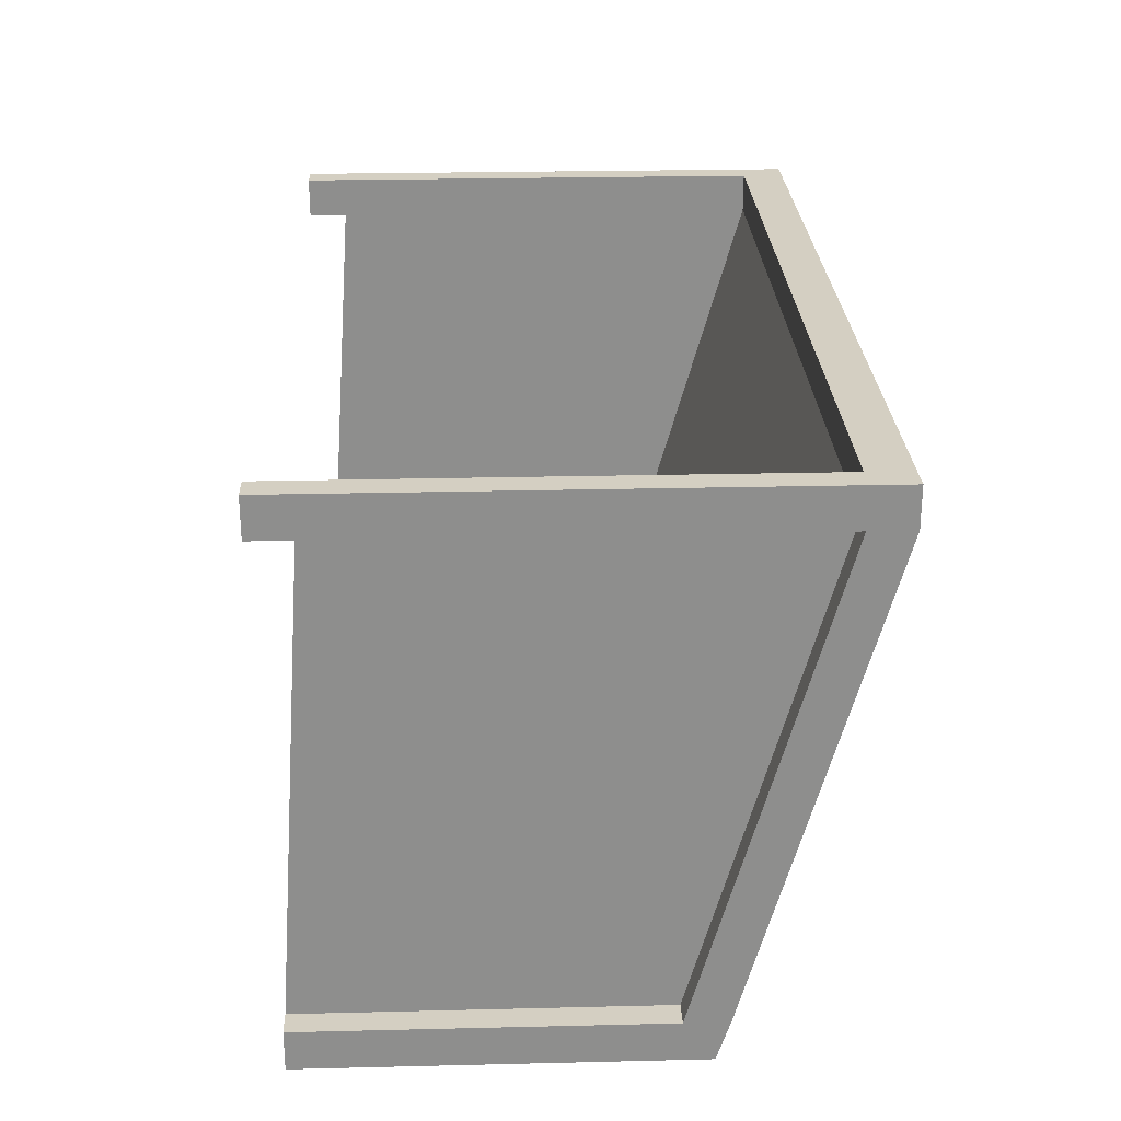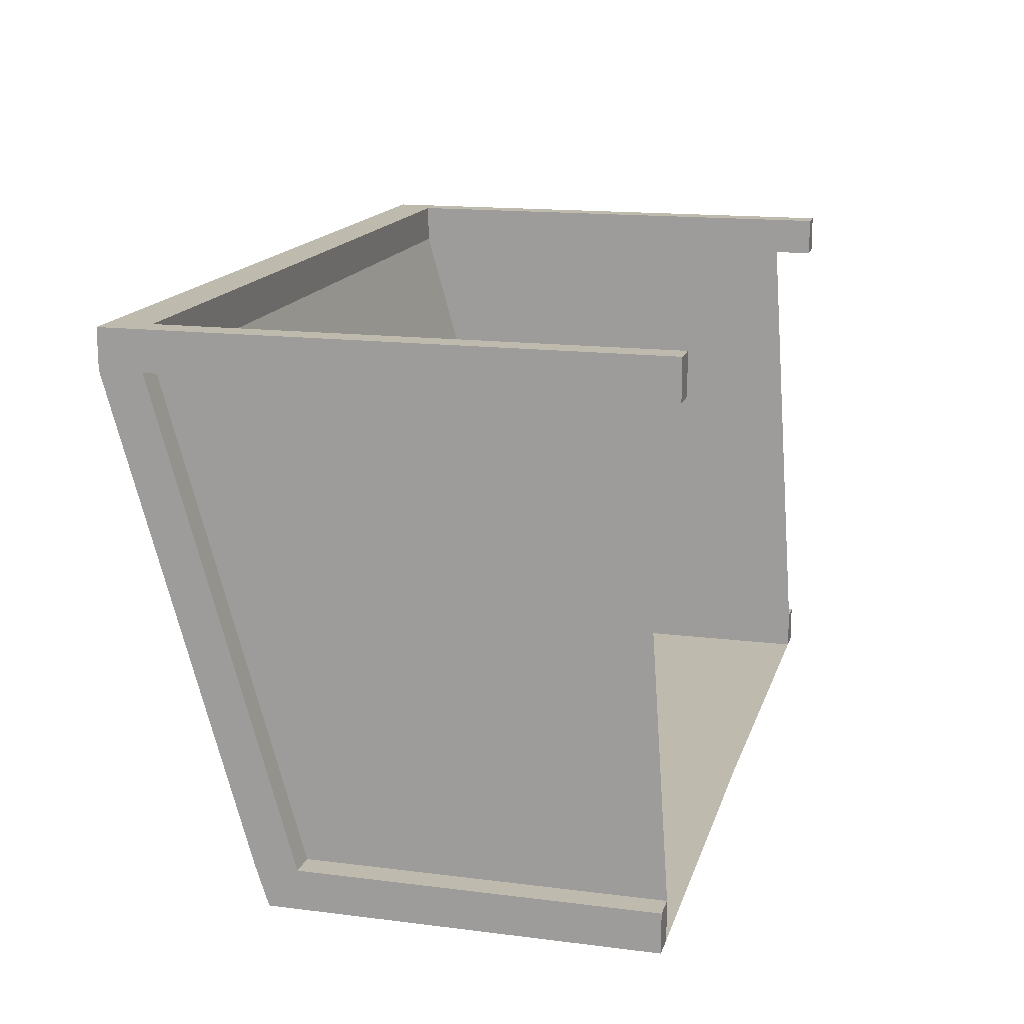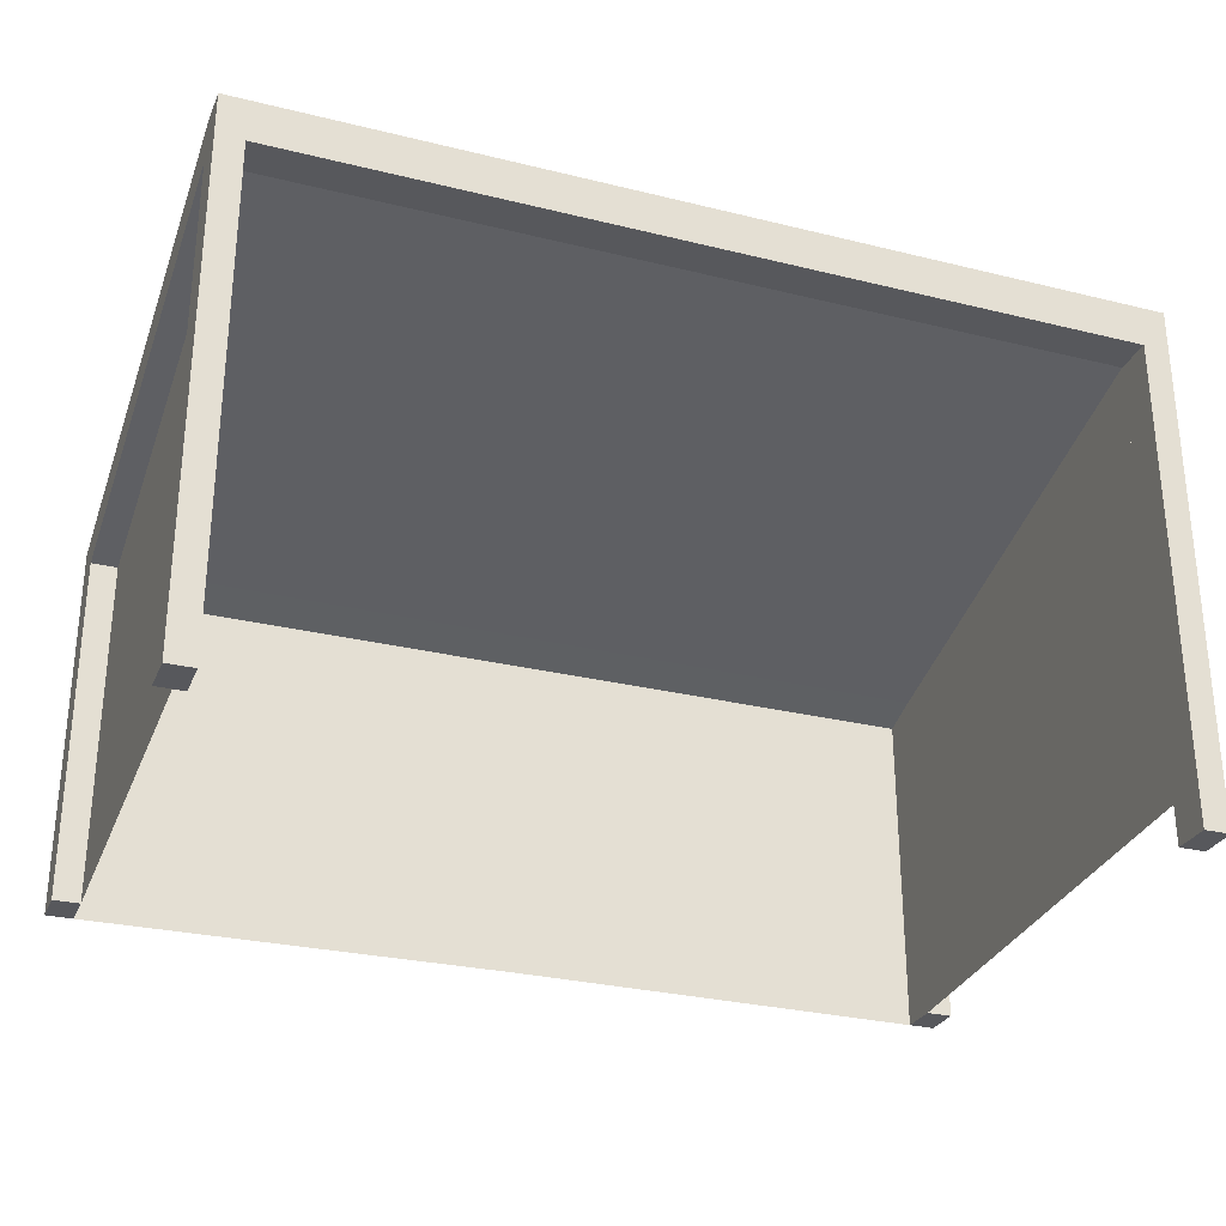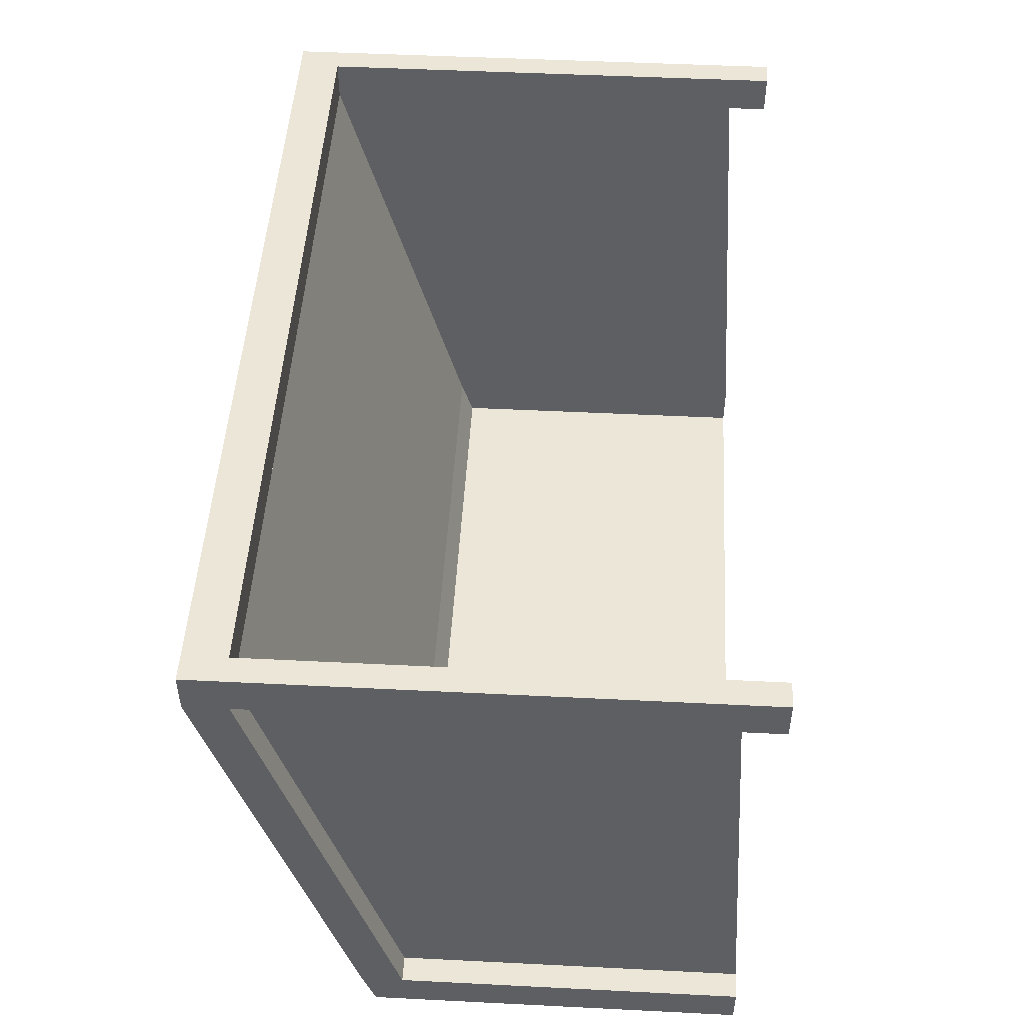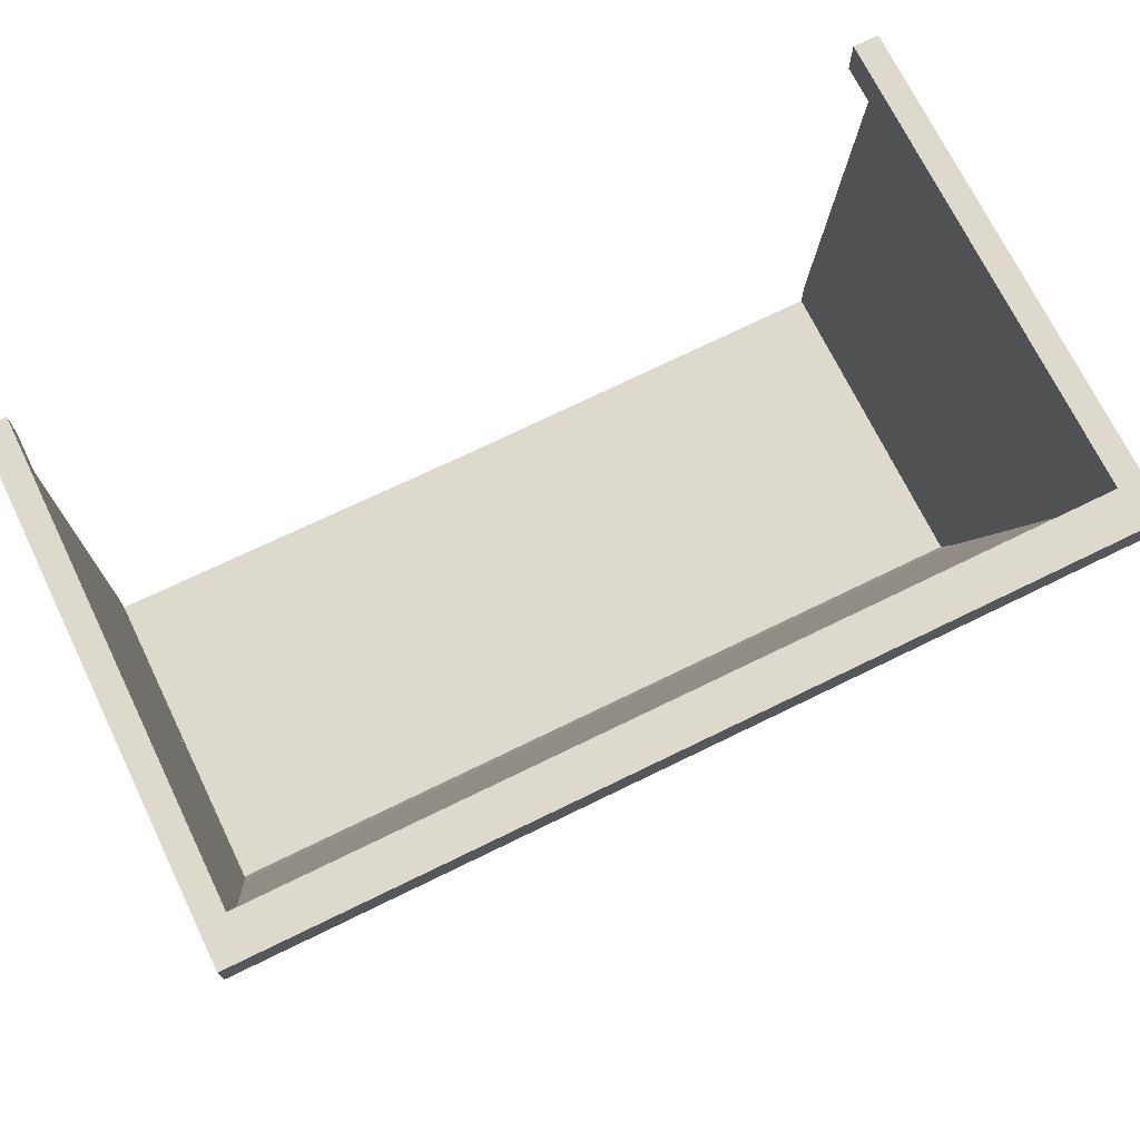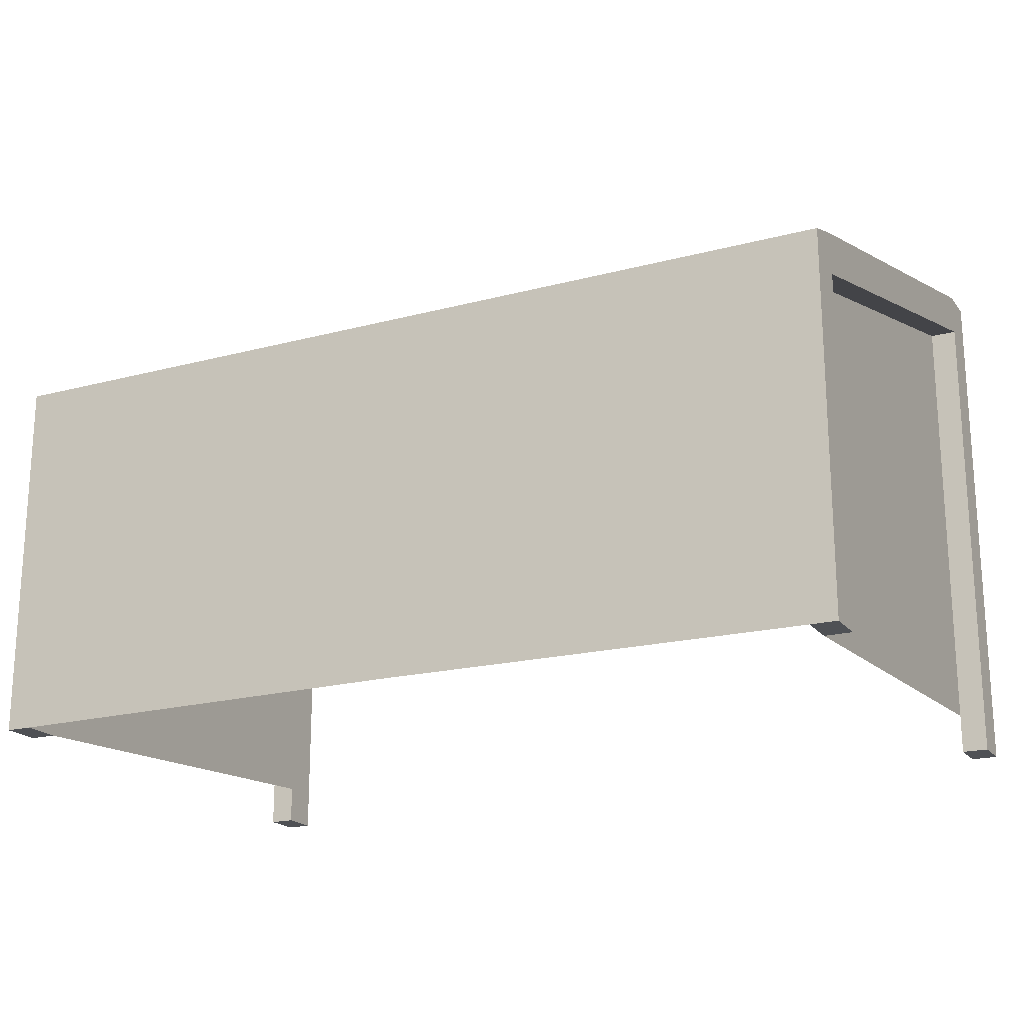
<metadata>
{"format":"obj","ext":"obj","renderer":"f3d","projection":"perspective","resolution":1024,"background":"white","views":[{"elev":25.4,"azim":87.8,"up":"+Z"},{"elev":15.6,"azim":-75.2,"up":"+Z"},{"elev":-28.5,"azim":-20.3,"up":"+Y"},{"elev":48.6,"azim":-86.8,"up":"+Z"},{"elev":71.9,"azim":154.0,"up":"+Z"},{"elev":-19.6,"azim":-153.6,"up":"+Y"}]}
</metadata>
<code>
o Cube
v 3.553 -0.1562 -0.1562
v 3.553 -0.1562 0.1562
v 3.346 -0.1562 0.1562
v 3.346 -0.1562 -0.1562
v 3.553 0.1562 -0.1562
v 3.553 0.1562 0.1562
v 3.346 0.1562 0.1562
v 3.346 0.1562 -0.1562
v 3.553 3.7 -0.1562
v 3.553 3.7 0.1562
v 3.346 3.7 -0.1562
v 3.346 3.7 0.1562
v 3.553 4.035 -0.1562
v 3.553 4.035 0.1562
v 3.346 4.035 -0.1562
v 3.346 4.035 0.1562
v 3.553 2.647 -3.863
v 3.346 2.647 -3.863
v 3.553 2.982 -3.863
v 3.346 2.982 -3.863
v 3.553 2.545 -4.176
v 3.346 2.545 -4.176
v 3.553 2.88 -4.176
v 3.346 2.88 -4.176
v 3.553 -0.09686 -3.863
v 3.346 -0.09686 -3.863
v 3.553 -0.09686 -4.176
v 3.346 -0.09686 -4.176
v -3.553 -0.1562 -0.1562
v -3.553 -0.1562 0.1562
v -3.346 -0.1562 0.1562
v -3.346 -0.1562 -0.1562
v -3.553 0.1562 -0.1562
v -3.553 0.1562 0.1562
v -3.346 0.1562 0.1562
v -3.346 0.1562 -0.1562
v -3.553 3.7 -0.1562
v -3.553 3.7 0.1562
v -3.346 3.7 -0.1562
v -3.346 3.7 0.1562
v -3.553 4.035 -0.1562
v -3.553 4.035 0.1562
v -3.346 4.035 -0.1562
v -3.346 4.035 0.1562
v -3.553 2.647 -3.863
v -3.346 2.647 -3.863
v -3.553 2.982 -3.863
v -3.346 2.982 -3.863
v -3.553 2.545 -4.176
v -3.346 2.545 -4.176
v -3.553 2.88 -4.176
v -3.346 2.88 -4.176
v 0 3.7 -0.1562
v 0 3.7 0.1562
v 0 4.035 -0.1562
v 0 4.035 0.1562
v 0 2.647 -3.863
v 0 2.982 -3.863
v 0 2.545 -4.176
v 0 2.88 -4.176
v -3.553 -0.09686 -3.863
v -3.346 -0.09686 -3.863
v -3.553 -0.09686 -4.176
v -3.346 -0.09686 -4.176
v 0 -0.07954 -4.176
f 1 2 3 4
f 7 6 10 12
f 1 5 6 2
f 2 6 7 3
f 3 7 8 4
f 5 1 4 8
f 12 10 14 16
f 6 5 9 10
f 8 7 12 11
f 5 8 11 9
f 13 15 16 14
f 10 9 13 14
f 15 13 19 20
f 11 15 20 18
f 13 9 17 19
f 9 11 18 17
f 19 17 21 23
f 22 21 27 28
f 22 59 60 24
f 20 19 23 24
f 20 24 60 58
f 15 11 53 55
f 12 16 56 54
f 16 15 55 56
f 11 12 54 53
f 18 20 58 57
f 22 18 57 59
f 22 24 23 21
f 21 17 25 27
f 17 18 26 25
f 18 22 28 26
f 26 28 27 25
f 29 32 31 30
f 35 40 38 34
f 29 30 34 33
f 30 31 35 34
f 31 32 36 35
f 33 36 32 29
f 40 44 42 38
f 34 38 37 33
f 36 39 40 35
f 33 37 39 36
f 41 42 44 43
f 38 42 41 37
f 43 48 47 41
f 39 46 48 43
f 41 47 45 37
f 37 45 46 39
f 47 51 49 45
f 50 64 63 49
f 50 52 60 59
f 48 52 51 47
f 48 58 60 52
f 43 55 53 39
f 40 54 56 44
f 44 56 55 43
f 39 53 54 40
f 46 57 58 48
f 50 59 57 46
f 50 49 51 52
f 49 63 61 45
f 45 61 62 46
f 46 62 64 50
f 62 61 63 64
f 57 53 11 18
f 18 11 8 26
f 59 22 28 65
f 57 46 39 53
f 46 62 36 39
f 59 65 64 50

</code>
